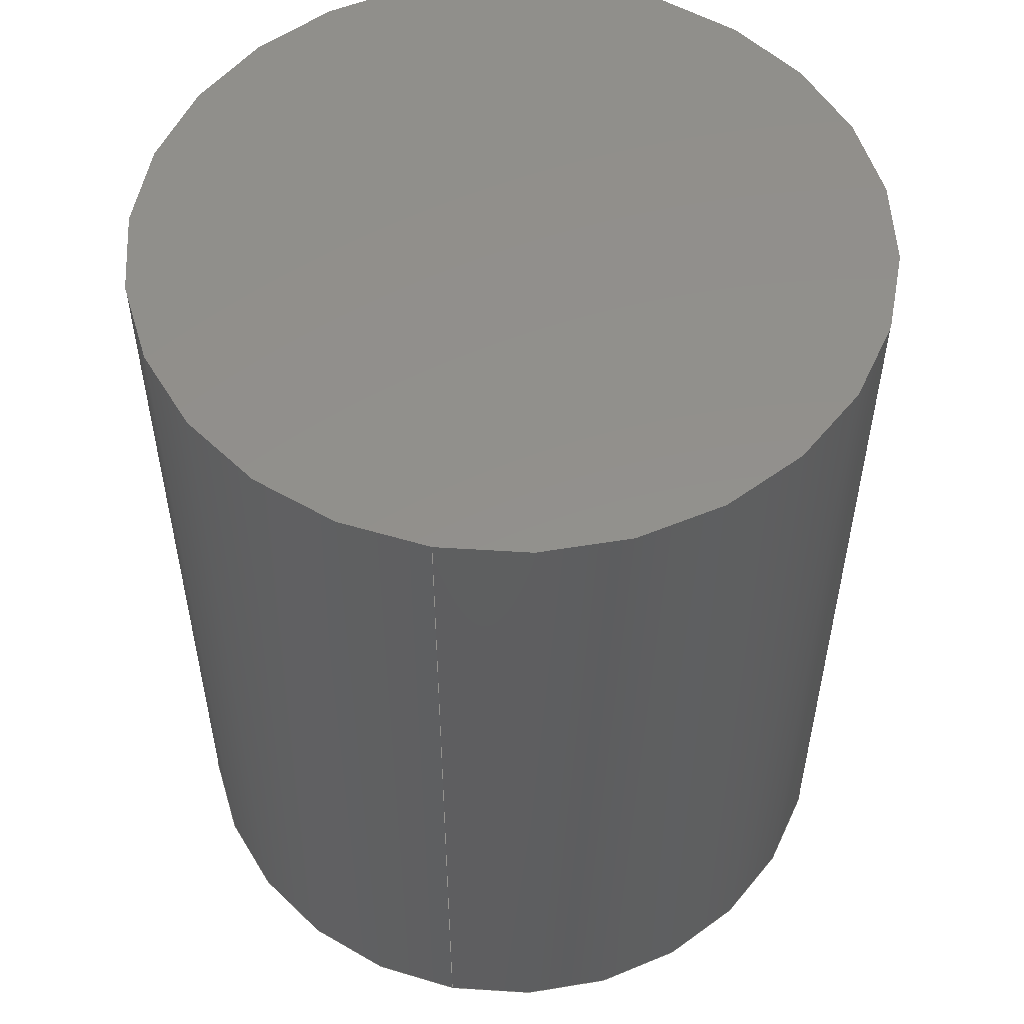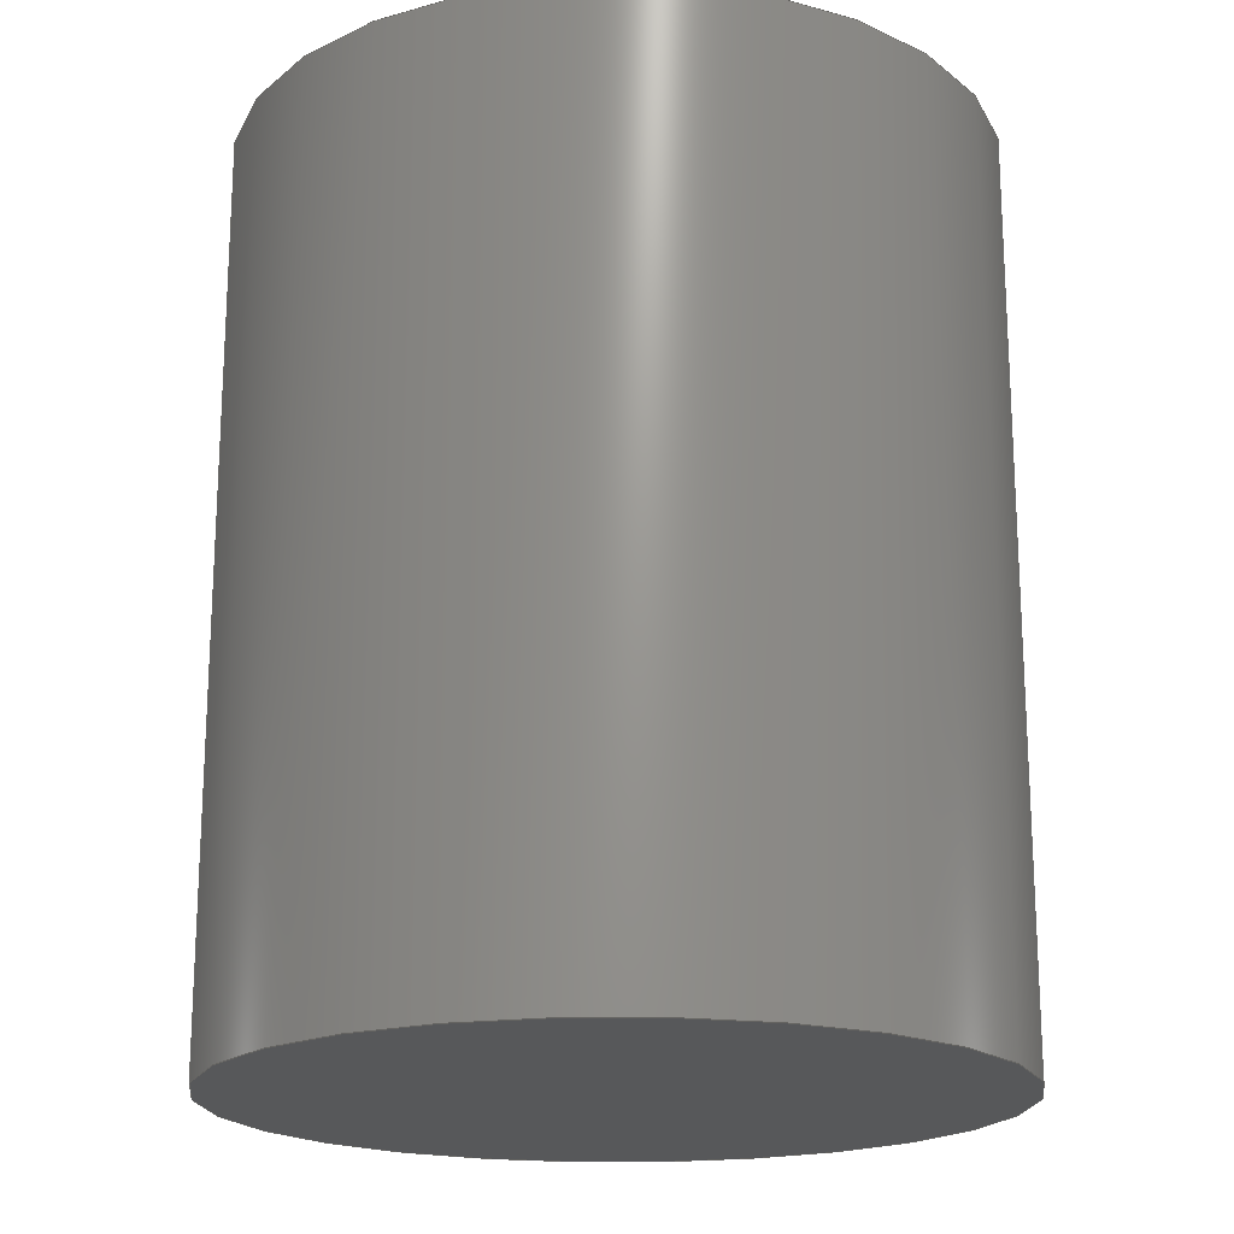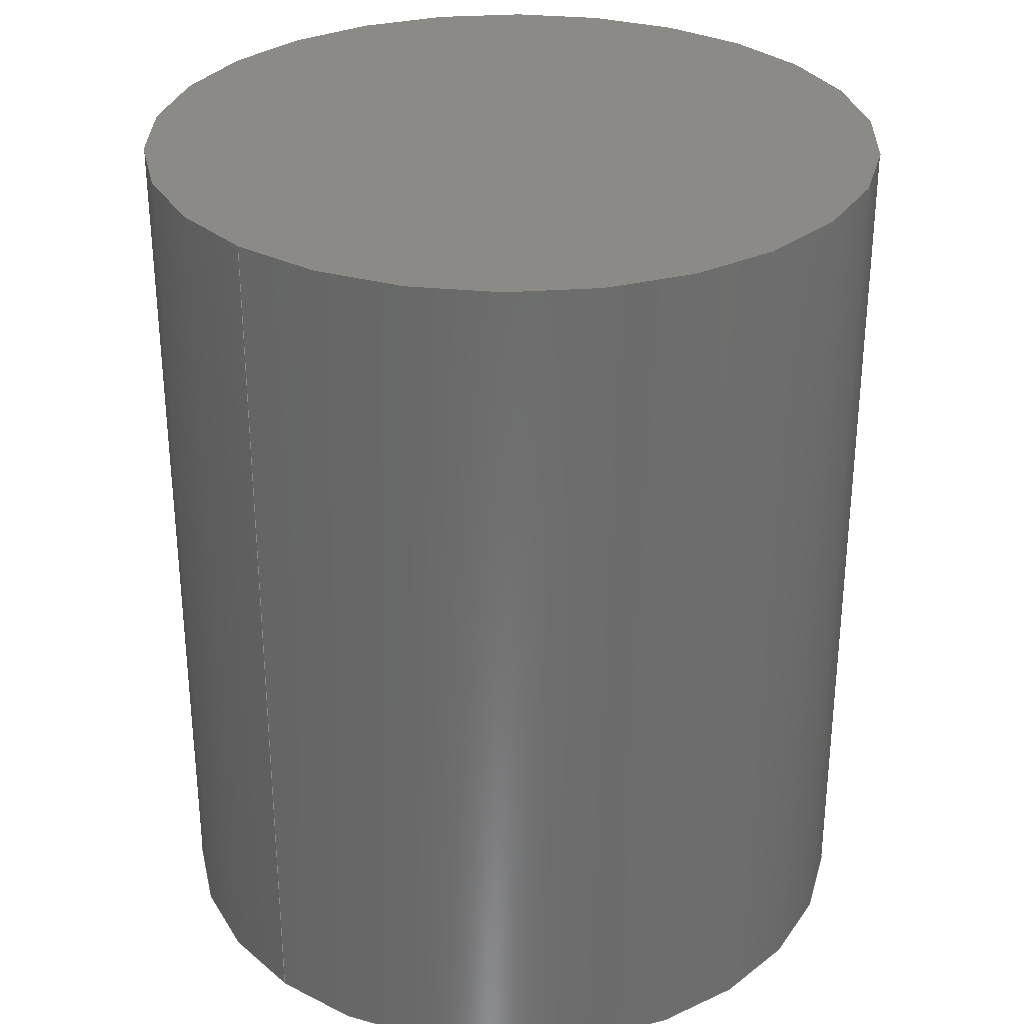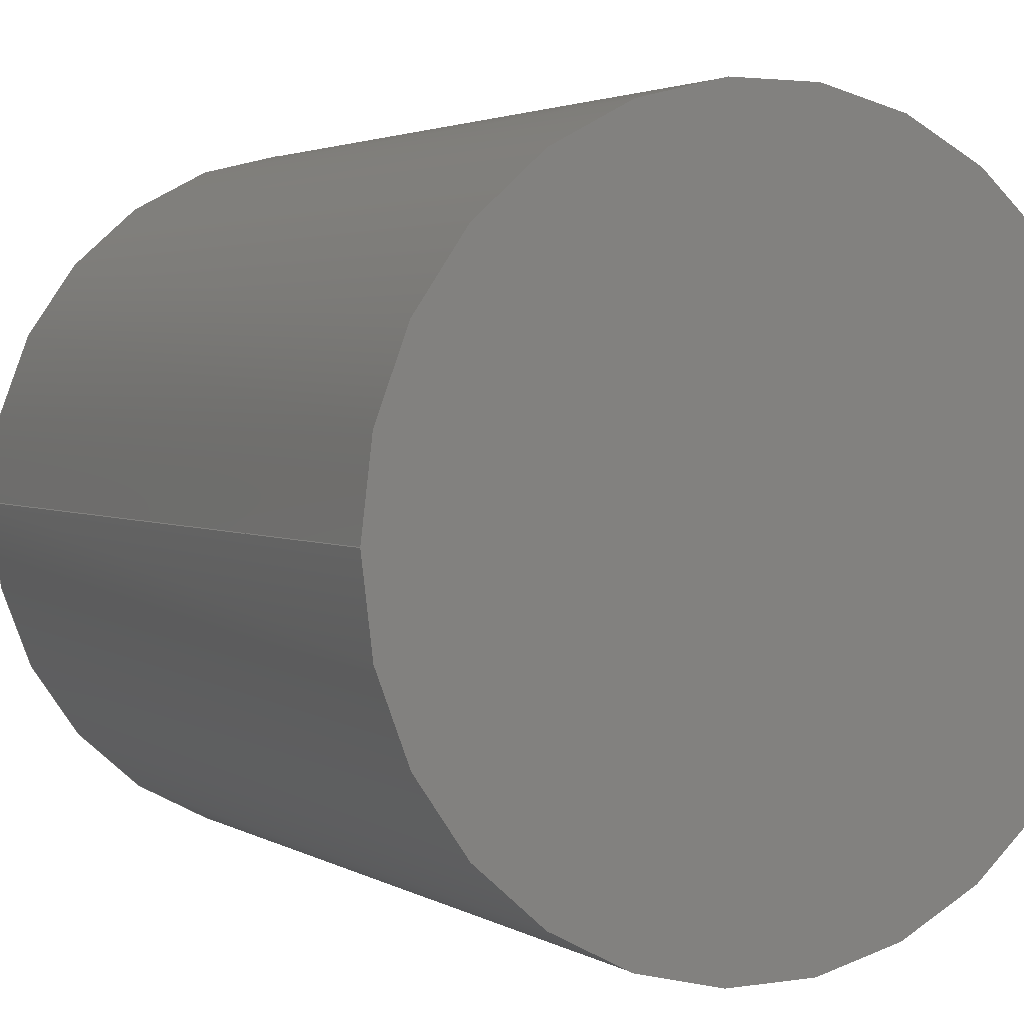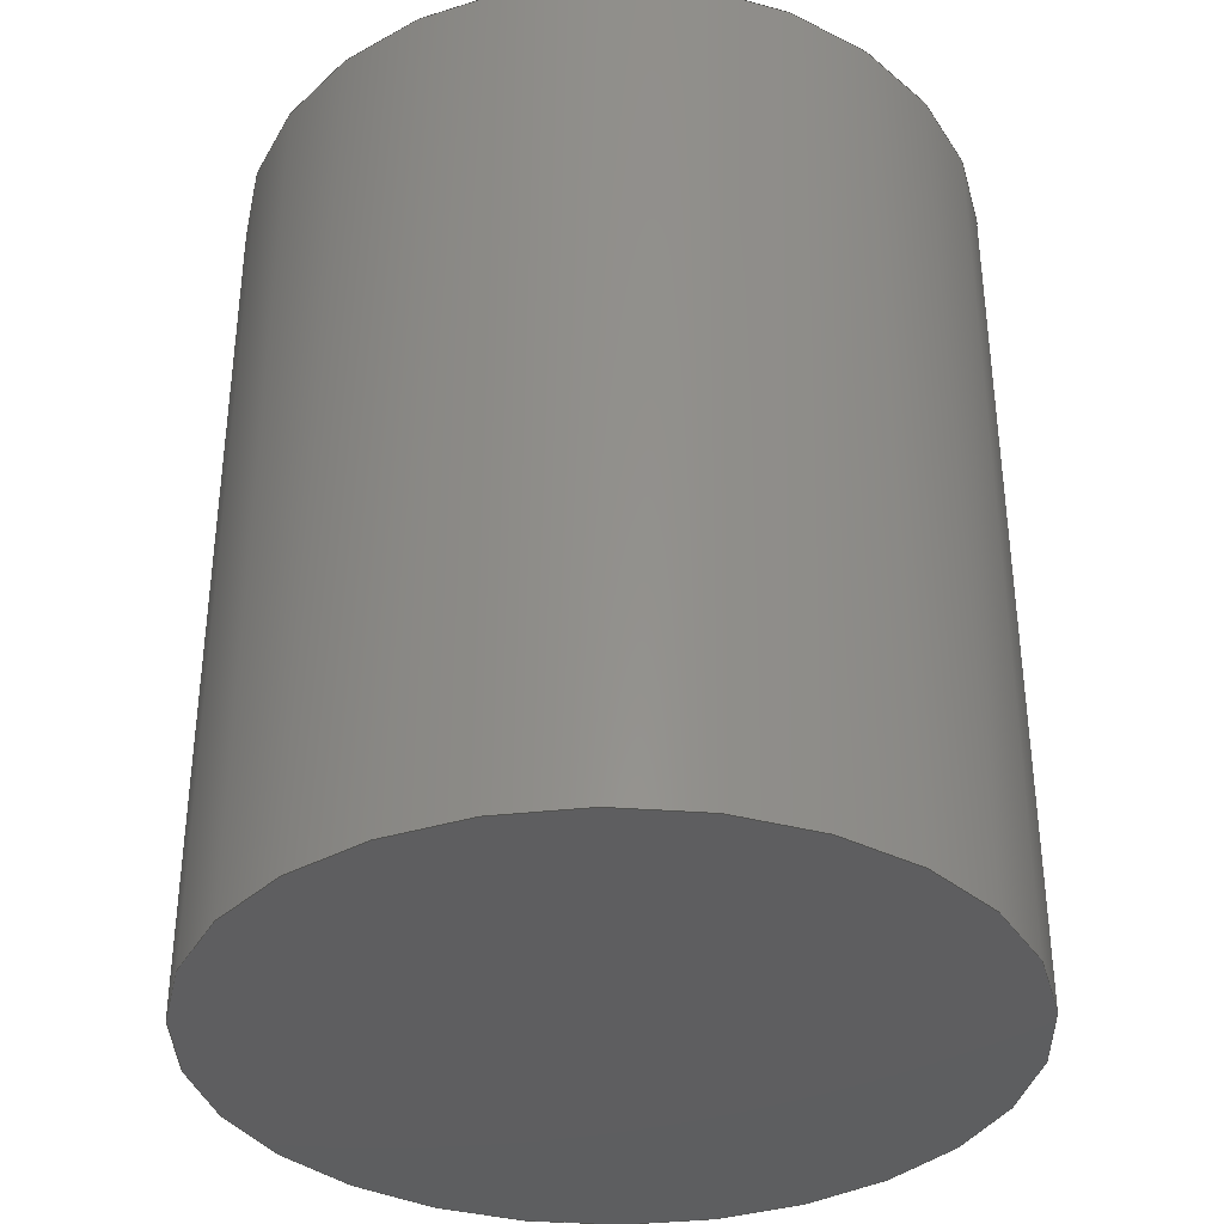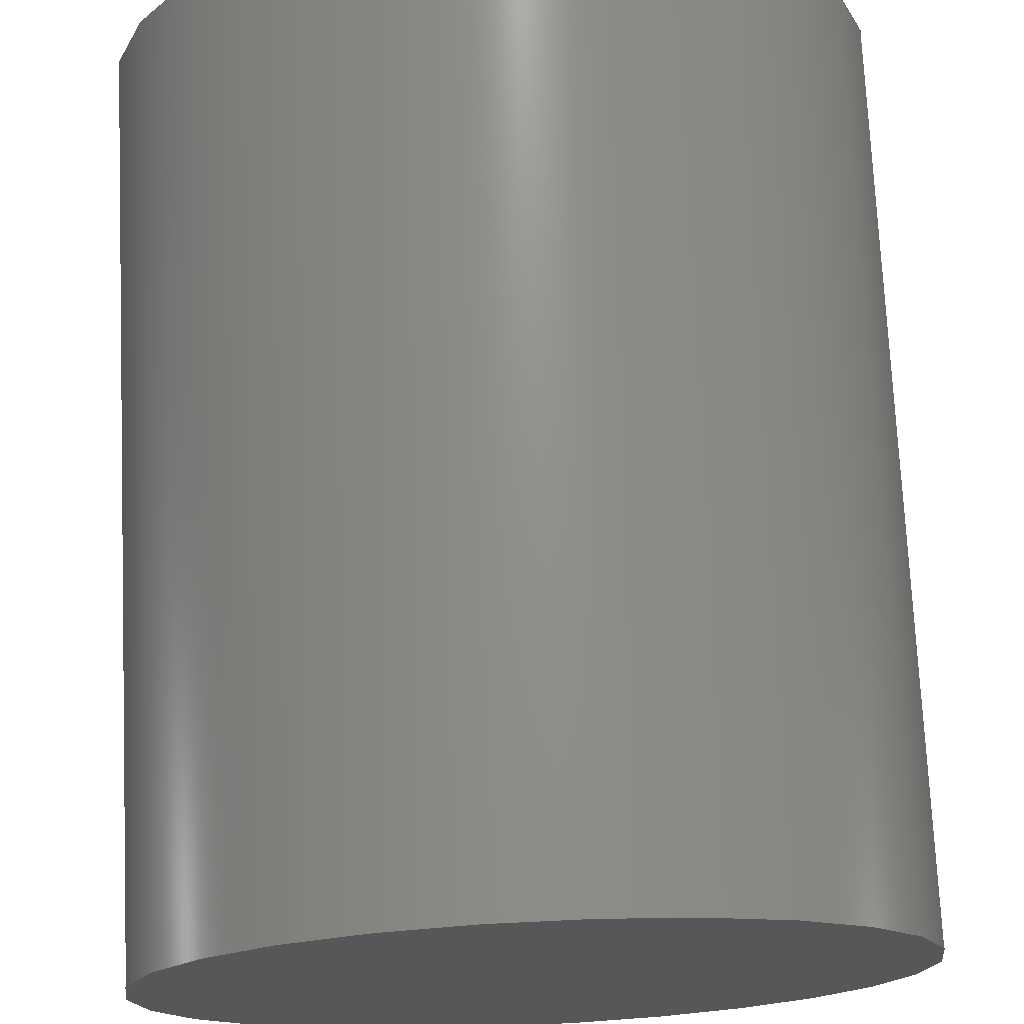
<metadata>
{"format":"step","ext":"step","renderer":"f3d","projection":"perspective","resolution":1024,"background":"white","views":[{"elev":53.7,"azim":-79.2,"up":"+Z"},{"elev":-19.0,"azim":-13.5,"up":"+Z"},{"elev":30.6,"azim":132.7,"up":"+Z"},{"elev":2.7,"azim":-28.5,"up":"+Y"},{"elev":-35.9,"azim":174.4,"up":"+Z"},{"elev":73.4,"azim":-2.7,"up":"+Y"}]}
</metadata>
<code>
ISO-10303-21;
DATA;
#1 = EDGE_CURVE ( 'NONE', #105, #100, #82, .T. ) ;
#2 = ADVANCED_FACE ( 'NONE', ( #139 ), #19, .F. ) ;
#3 = VECTOR ( 'NONE', #76, 1000 ) ;
#4 =( GEOMETRIC_REPRESENTATION_CONTEXT ( 3 ) GLOBAL_UNCERTAINTY_ASSIGNED_CONTEXT ( ( #97 ) ) GLOBAL_UNIT_ASSIGNED_CONTEXT ( ( #21, #91, #16 ) ) REPRESENTATION_CONTEXT ( 'NONE', 'WORKASPACE' ) );
#5 = CARTESIAN_POINT ( 'NONE',  ( 0, 0, 0 ) ) ;
#6 = DIRECTION ( 'NONE',  ( -1, 0, 0 ) ) ;
#7 = LINE ( 'NONE', #15, #3 ) ;
#8 = AXIS2_PLACEMENT_3D ( 'NONE', #126, #42, #111 ) ;
#9 = DIRECTION ( 'NONE',  ( -0, -0, -1 ) ) ;
#10 = PLANE ( 'NONE',  #53 ) ;
#11 = MECHANICAL_DESIGN_GEOMETRIC_PRESENTATION_REPRESENTATION (  '', ( #33 ), #49 ) ;
#12 = CIRCLE ( 'NONE', #8, 5 ) ;
#13 = ADVANCED_FACE ( 'NONE', ( #80 ), #10, .T. ) ;
#14 = EDGE_CURVE ( 'NONE', #100, #117, #65, .T. ) ;
#15 = CARTESIAN_POINT ( 'NONE',  ( 5, 6.123e-16, 12 ) ) ;
#16 =( NAMED_UNIT ( * ) SI_UNIT ( $, .STERADIAN. ) SOLID_ANGLE_UNIT ( ) );
#17 = ORIENTED_EDGE ( 'NONE', *, *, #69, .F. ) ;
#18 = PRESENTATION_LAYER_ASSIGNMENT (  '', '', ( #46 ) ) ;
#19 = PLANE ( 'NONE',  #64 ) ;
#20 = CARTESIAN_POINT ( 'NONE',  ( -5, 0, 0 ) ) ;
#21 =( LENGTH_UNIT ( ) NAMED_UNIT ( * ) SI_UNIT ( .MILLI., .METRE. ) );
#22 = AXIS2_PLACEMENT_3D ( 'NONE', #52, #124, #40 ) ;
#23 = ORIENTED_EDGE ( 'NONE', *, *, #14, .T. ) ;
#24 =( NAMED_UNIT ( * ) SI_UNIT ( $, .STERADIAN. ) SOLID_ANGLE_UNIT ( ) );
#25 = AXIS2_PLACEMENT_3D ( 'NONE', #54, #56, #66 ) ;
#26 = UNCERTAINTY_MEASURE_WITH_UNIT (LENGTH_MEASURE( 1e-05 ), #131, 'distance_accuracy_value', 'NONE');
#27 = CARTESIAN_POINT ( 'NONE',  ( 5, 6.123e-16, 12 ) ) ;
#28 = DIRECTION ( 'NONE',  ( -0, -0, -1 ) ) ;
#29 = SURFACE_SIDE_STYLE ('',( #55 ) ) ;
#30 = AXIS2_PLACEMENT_3D ( 'NONE', #127, #43, #113 ) ;
#31 = ADVANCED_BREP_SHAPE_REPRESENTATION ( 'stock_pin_bottom', ( #59, #101 ), #118 ) ;
#32 = DIRECTION ( 'NONE',  ( 0, 0, 1 ) ) ;
#33 = STYLED_ITEM ( 'NONE', ( #44 ), #31 ) ;
#34 = UNCERTAINTY_MEASURE_WITH_UNIT (LENGTH_MEASURE( 1e-05 ), #134, 'distance_accuracy_value', 'NONE');
#35 = SHAPE_DEFINITION_REPRESENTATION ( #71, #31 ) ;
#36 = APPLICATION_PROTOCOL_DEFINITION ( 'draft international standard', 'automotive_design', 1998, #73 ) ;
#37 = PRODUCT_DEFINITION_FORMATION_WITH_SPECIFIED_SOURCE ( 'ANY', '', #119, .NOT_KNOWN. ) ;
#38 = COLOUR_RGB ( '',0.7922, 0.8196, 0.9333 ) ;
#39 = SURFACE_SIDE_STYLE ('',( #41 ) ) ;
#40 = DIRECTION ( 'NONE',  ( 1, 0, 0 ) ) ;
#41 = SURFACE_STYLE_FILL_AREA ( #63 ) ;
#42 = DIRECTION ( 'NONE',  ( 0, 0, 1 ) ) ;
#43 = DIRECTION ( 'NONE',  ( 0, 0, 1 ) ) ;
#44 = PRESENTATION_STYLE_ASSIGNMENT (( #87 ) ) ;
#45 = EDGE_CURVE ( 'NONE', #100, #105, #68, .T. ) ;
#46 = STYLED_ITEM ( 'NONE', ( #50 ), #59 ) ;
#47 = PRODUCT_CONTEXT ( 'NONE', #99, 'mechanical' ) ;
#48 = DIRECTION ( 'NONE',  ( 0, 0, 1 ) ) ;
#49 =( GEOMETRIC_REPRESENTATION_CONTEXT ( 3 ) GLOBAL_UNCERTAINTY_ASSIGNED_CONTEXT ( ( #26 ) ) GLOBAL_UNIT_ASSIGNED_CONTEXT ( ( #131, #98, #24 ) ) REPRESENTATION_CONTEXT ( 'NONE', 'WORKASPACE' ) );
#50 = PRESENTATION_STYLE_ASSIGNMENT (( #102 ) ) ;
#51 =( NAMED_UNIT ( * ) PLANE_ANGLE_UNIT ( ) SI_UNIT ( $, .RADIAN. ) );
#52 = CARTESIAN_POINT ( 'NONE',  ( 0, 0, 0 ) ) ;
#53 = AXIS2_PLACEMENT_3D ( 'NONE', #79, #32, #103 ) ;
#54 = CARTESIAN_POINT ( 'NONE',  ( 0, 0, 12 ) ) ;
#55 = SURFACE_STYLE_FILL_AREA ( #137 ) ;
#56 = DIRECTION ( 'NONE',  ( -0, -0, -1 ) ) ;
#57 = DIRECTION ( 'NONE',  ( 1, 0, -0 ) ) ;
#58 = FACE_OUTER_BOUND ( 'NONE', #107, .T. ) ;
#59 = MANIFOLD_SOLID_BREP ( 'Boss-Extrude1', #77 ) ;
#60 = EDGE_CURVE ( 'NONE', #117, #112, #12, .T. ) ;
#61 = ADVANCED_FACE ( 'NONE', ( #58 ), #81, .T. ) ;
#62 = COLOUR_RGB ( '',0.7922, 0.8196, 0.9333 ) ;
#63 = FILL_AREA_STYLE ('',( #88 ) ) ;
#64 = AXIS2_PLACEMENT_3D ( 'NONE', #114, #138, #57 ) ;
#65 = LINE ( 'NONE', #78, #75 ) ;
#66 = DIRECTION ( 'NONE',  ( -1, 0, 0 ) ) ;
#67 = DIRECTION ( 'NONE',  ( 1, 0, 0 ) ) ;
#68 = CIRCLE ( 'NONE', #30, 5 ) ;
#69 = EDGE_CURVE ( 'NONE', #105, #112, #7, .T. ) ;
#70 = ORIENTED_EDGE ( 'NONE', *, *, #1, .F. ) ;
#71 = PRODUCT_DEFINITION_SHAPE ( 'NONE', 'NONE',  #140 ) ;
#72 = EDGE_LOOP ( 'NONE', ( #70, #120, #95, #133 ) ) ;
#73 = APPLICATION_CONTEXT ( 'automotive_design' ) ;
#74 = EDGE_CURVE ( 'NONE', #112, #117, #83, .T. ) ;
#75 = VECTOR ( 'NONE', #9, 1000 ) ;
#76 = DIRECTION ( 'NONE',  ( -0, -0, -1 ) ) ;
#77 = CLOSED_SHELL ( 'NONE', ( #85, #61, #13, #2 ) ) ;
#78 = CARTESIAN_POINT ( 'NONE',  ( -5, 0, 12 ) ) ;
#79 = CARTESIAN_POINT ( 'NONE',  ( 0, 0, 12 ) ) ;
#80 = FACE_OUTER_BOUND ( 'NONE', #104, .T. ) ;
#81 = CYLINDRICAL_SURFACE ( 'NONE', #25, 5 ) ;
#82 = CIRCLE ( 'NONE', #130, 5 ) ;
#83 = CIRCLE ( 'NONE', #22, 5 ) ;
#84 = AXIS2_PLACEMENT_3D ( 'NONE', #136, #28, #6 ) ;
#85 = ADVANCED_FACE ( 'NONE', ( #108 ), #116, .T. ) ;
#86 = ORIENTED_EDGE ( 'NONE', *, *, #1, .T. ) ;
#87 = SURFACE_STYLE_USAGE ( .BOTH. , #39 ) ;
#88 = FILL_AREA_STYLE_COLOUR ( '', #38 ) ;
#89 = CARTESIAN_POINT ( 'NONE',  ( 5, 6.123e-16, 0 ) ) ;
#90 = ORIENTED_EDGE ( 'NONE', *, *, #45, .T. ) ;
#91 =( NAMED_UNIT ( * ) PLANE_ANGLE_UNIT ( ) SI_UNIT ( $, .RADIAN. ) );
#92 = FILL_AREA_STYLE_COLOUR ( '', #62 ) ;
#93 = CARTESIAN_POINT ( 'NONE',  ( 0, 0, 12 ) ) ;
#94 = ORIENTED_EDGE ( 'NONE', *, *, #45, .F. ) ;
#95 = ORIENTED_EDGE ( 'NONE', *, *, #74, .T. ) ;
#96 = PRODUCT_DEFINITION_CONTEXT ( 'detailed design', #73, 'design' ) ;
#97 = UNCERTAINTY_MEASURE_WITH_UNIT (LENGTH_MEASURE( 1e-05 ), #21, 'distance_accuracy_value', 'NONE');
#98 =( NAMED_UNIT ( * ) PLANE_ANGLE_UNIT ( ) SI_UNIT ( $, .RADIAN. ) );
#99 = APPLICATION_CONTEXT ( 'automotive_design' ) ;
#100 = VERTEX_POINT ( 'NONE', #110 ) ;
#101 = AXIS2_PLACEMENT_3D ( 'NONE', #5, #48, #132 ) ;
#102 = SURFACE_STYLE_USAGE ( .BOTH. , #29 ) ;
#103 = DIRECTION ( 'NONE',  ( 1, 0, -0 ) ) ;
#104 = EDGE_LOOP ( 'NONE', ( #90, #86 ) ) ;
#105 = VERTEX_POINT ( 'NONE', #27 ) ;
#106 = PRESENTATION_LAYER_ASSIGNMENT (  '', '', ( #33 ) ) ;
#107 = EDGE_LOOP ( 'NONE', ( #17, #94, #23, #125 ) ) ;
#108 = FACE_OUTER_BOUND ( 'NONE', #72, .T. ) ;
#109 = APPLICATION_PROTOCOL_DEFINITION ( 'draft international standard', 'automotive_design', 1998, #99 ) ;
#110 = CARTESIAN_POINT ( 'NONE',  ( -5, 0, 12 ) ) ;
#111 = DIRECTION ( 'NONE',  ( 1, 0, 0 ) ) ;
#112 = VERTEX_POINT ( 'NONE', #89 ) ;
#113 = DIRECTION ( 'NONE',  ( 1, 0, 0 ) ) ;
#114 = CARTESIAN_POINT ( 'NONE',  ( 0, 0, 0 ) ) ;
#115 = ORIENTED_EDGE ( 'NONE', *, *, #74, .F. ) ;
#116 = CYLINDRICAL_SURFACE ( 'NONE', #84, 5 ) ;
#117 = VERTEX_POINT ( 'NONE', #20 ) ;
#118 =( GEOMETRIC_REPRESENTATION_CONTEXT ( 3 ) GLOBAL_UNCERTAINTY_ASSIGNED_CONTEXT ( ( #34 ) ) GLOBAL_UNIT_ASSIGNED_CONTEXT ( ( #134, #51, #123 ) ) REPRESENTATION_CONTEXT ( 'NONE', 'WORKASPACE' ) );
#119 = PRODUCT ( 'stock_pin_bottom', 'stock_pin_bottom', '', ( #47 ) ) ;
#120 = ORIENTED_EDGE ( 'NONE', *, *, #69, .T. ) ;
#121 = PRODUCT_RELATED_PRODUCT_CATEGORY ( 'part', '', ( #119 ) ) ;
#122 = DIRECTION ( 'NONE',  ( 0, 0, 1 ) ) ;
#123 =( NAMED_UNIT ( * ) SI_UNIT ( $, .STERADIAN. ) SOLID_ANGLE_UNIT ( ) );
#124 = DIRECTION ( 'NONE',  ( 0, 0, 1 ) ) ;
#125 = ORIENTED_EDGE ( 'NONE', *, *, #60, .T. ) ;
#126 = CARTESIAN_POINT ( 'NONE',  ( 0, 0, 0 ) ) ;
#127 = CARTESIAN_POINT ( 'NONE',  ( 0, 0, 12 ) ) ;
#128 = EDGE_LOOP ( 'NONE', ( #129, #115 ) ) ;
#129 = ORIENTED_EDGE ( 'NONE', *, *, #60, .F. ) ;
#130 = AXIS2_PLACEMENT_3D ( 'NONE', #93, #122, #67 ) ;
#131 =( LENGTH_UNIT ( ) NAMED_UNIT ( * ) SI_UNIT ( .MILLI., .METRE. ) );
#132 = DIRECTION ( 'NONE',  ( 1, 0, 0 ) ) ;
#133 = ORIENTED_EDGE ( 'NONE', *, *, #14, .F. ) ;
#134 =( LENGTH_UNIT ( ) NAMED_UNIT ( * ) SI_UNIT ( .MILLI., .METRE. ) );
#135 = MECHANICAL_DESIGN_GEOMETRIC_PRESENTATION_REPRESENTATION (  '', ( #46 ), #4 ) ;
#136 = CARTESIAN_POINT ( 'NONE',  ( 0, 0, 12 ) ) ;
#137 = FILL_AREA_STYLE ('',( #92 ) ) ;
#138 = DIRECTION ( 'NONE',  ( 0, 0, 1 ) ) ;
#139 = FACE_OUTER_BOUND ( 'NONE', #128, .T. ) ;
#140 = PRODUCT_DEFINITION ( 'UNKNOWN', '', #37, #96 ) ;
ENDSEC;
END-ISO-10303-21;

</code>
